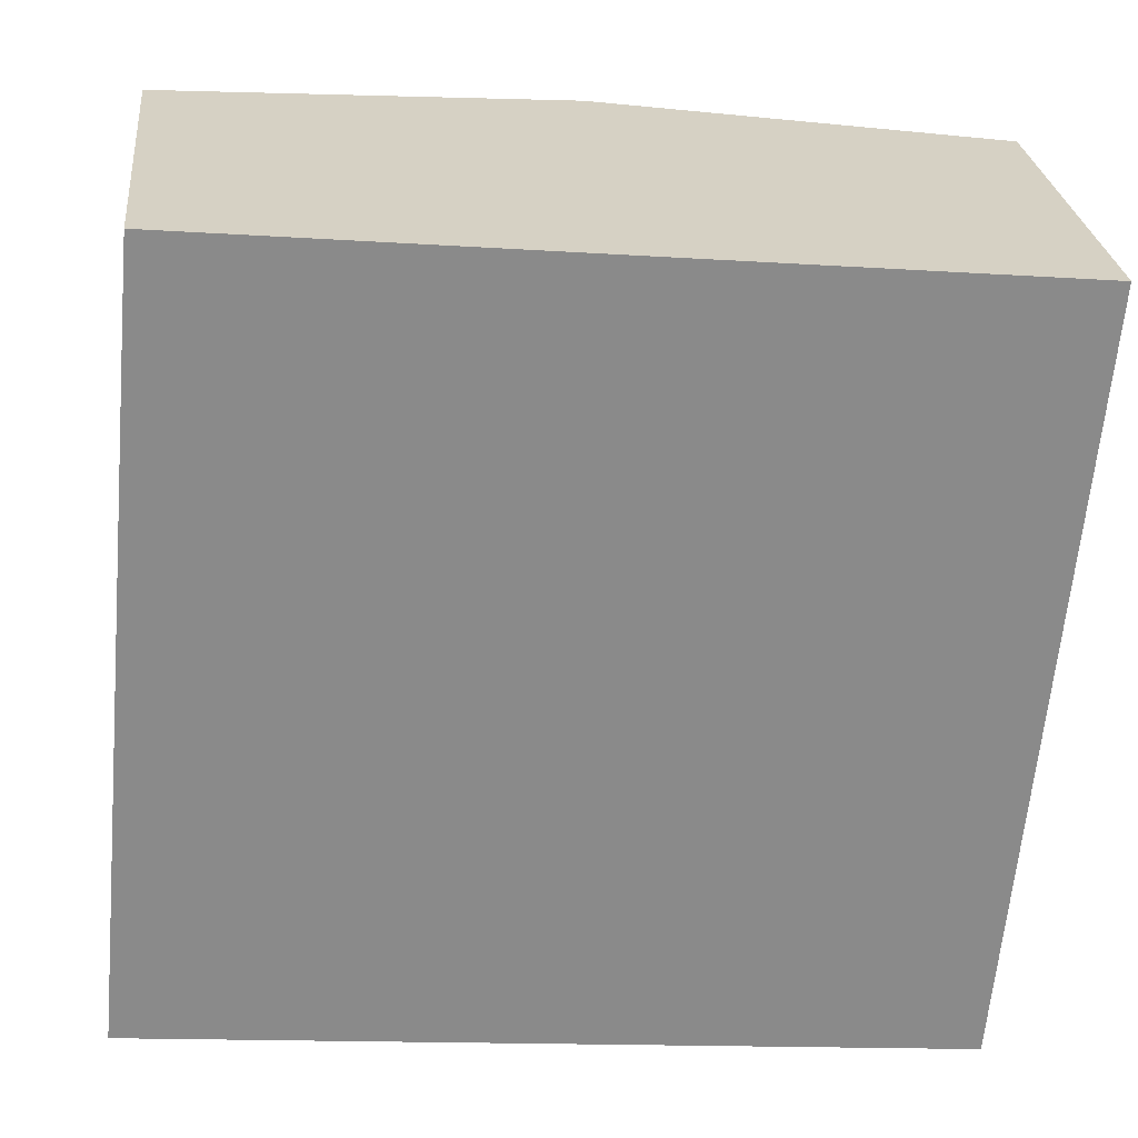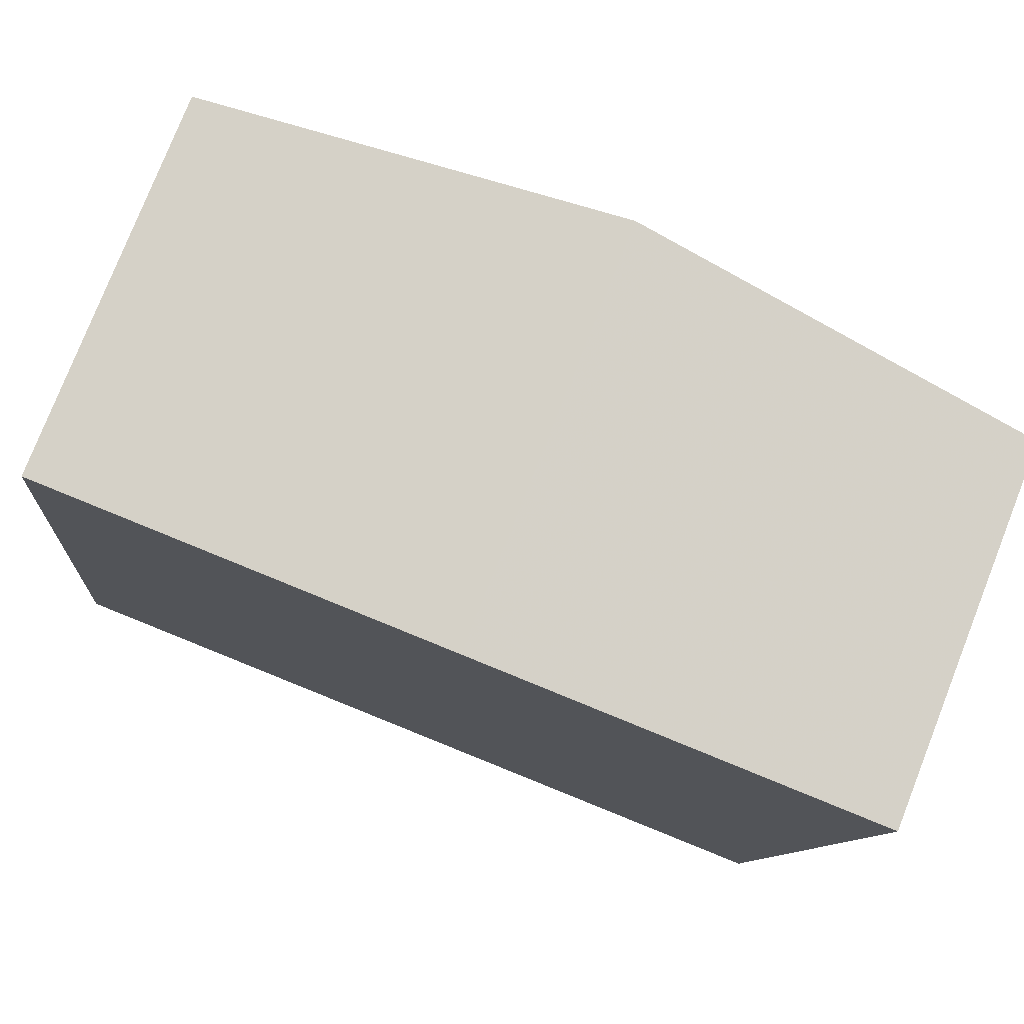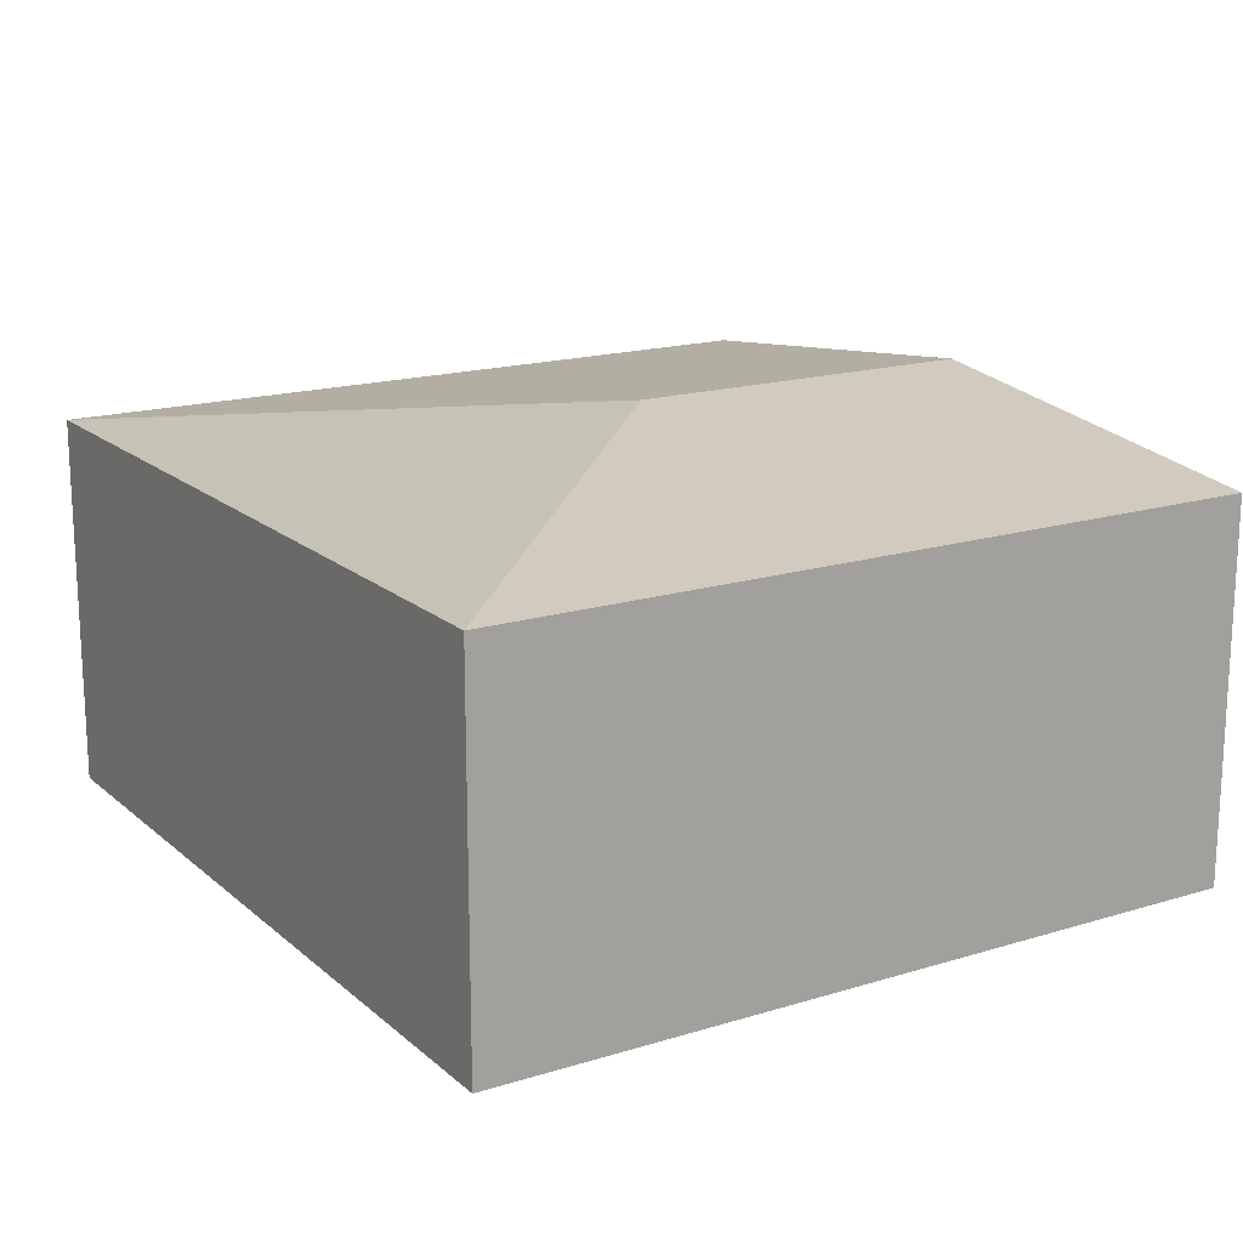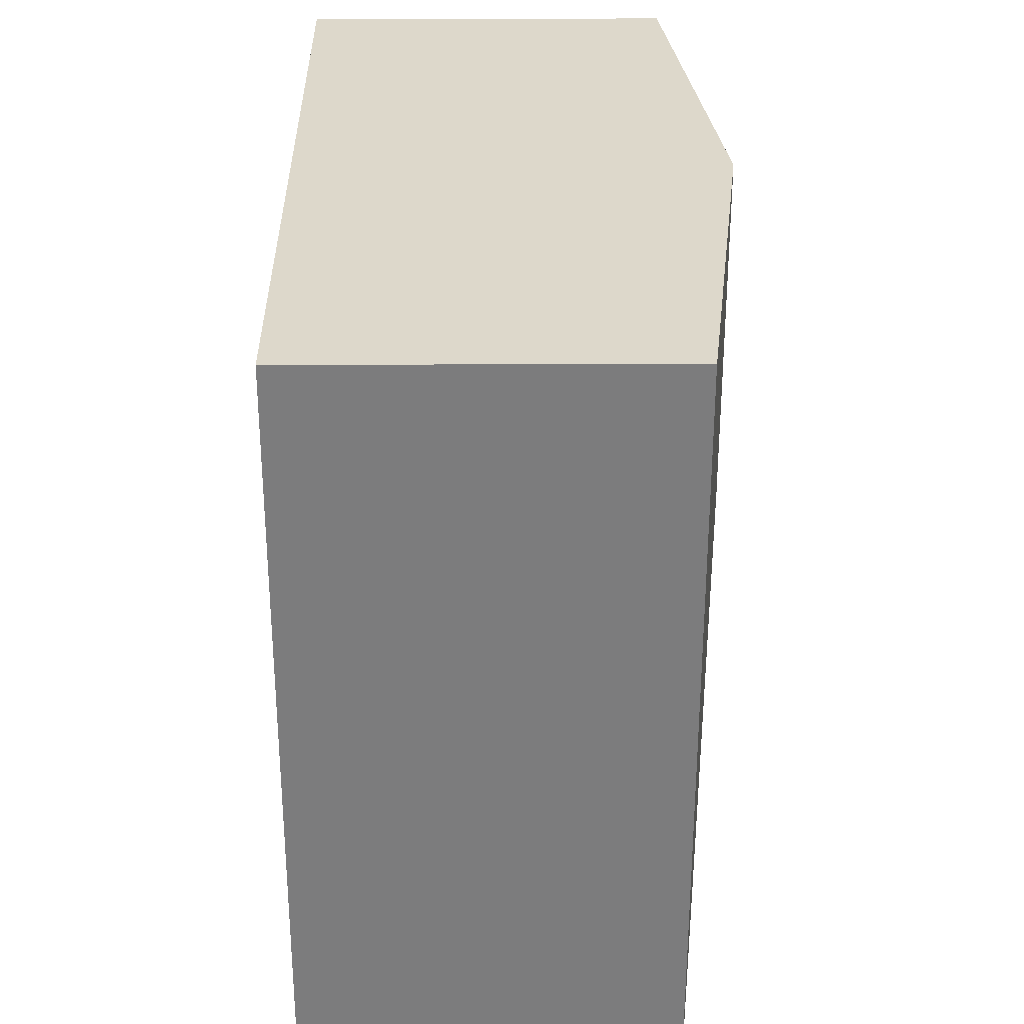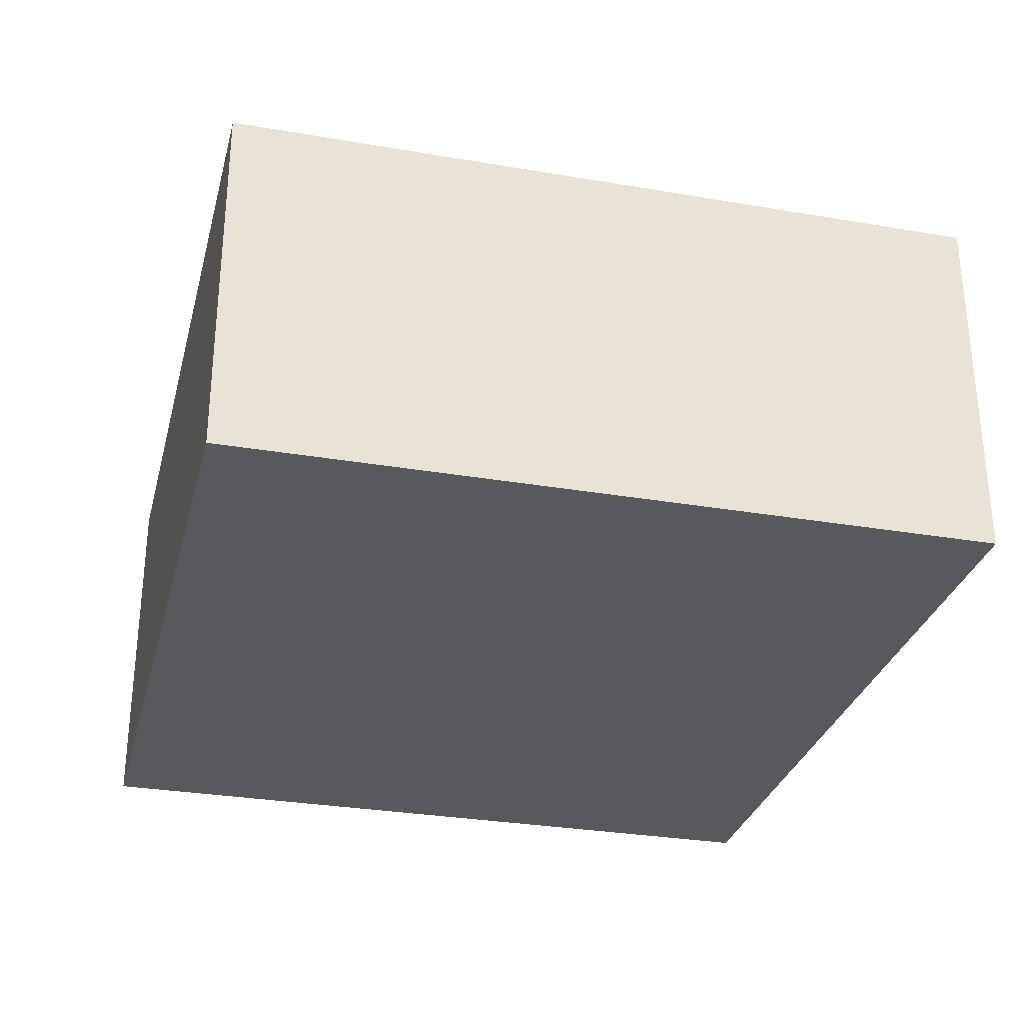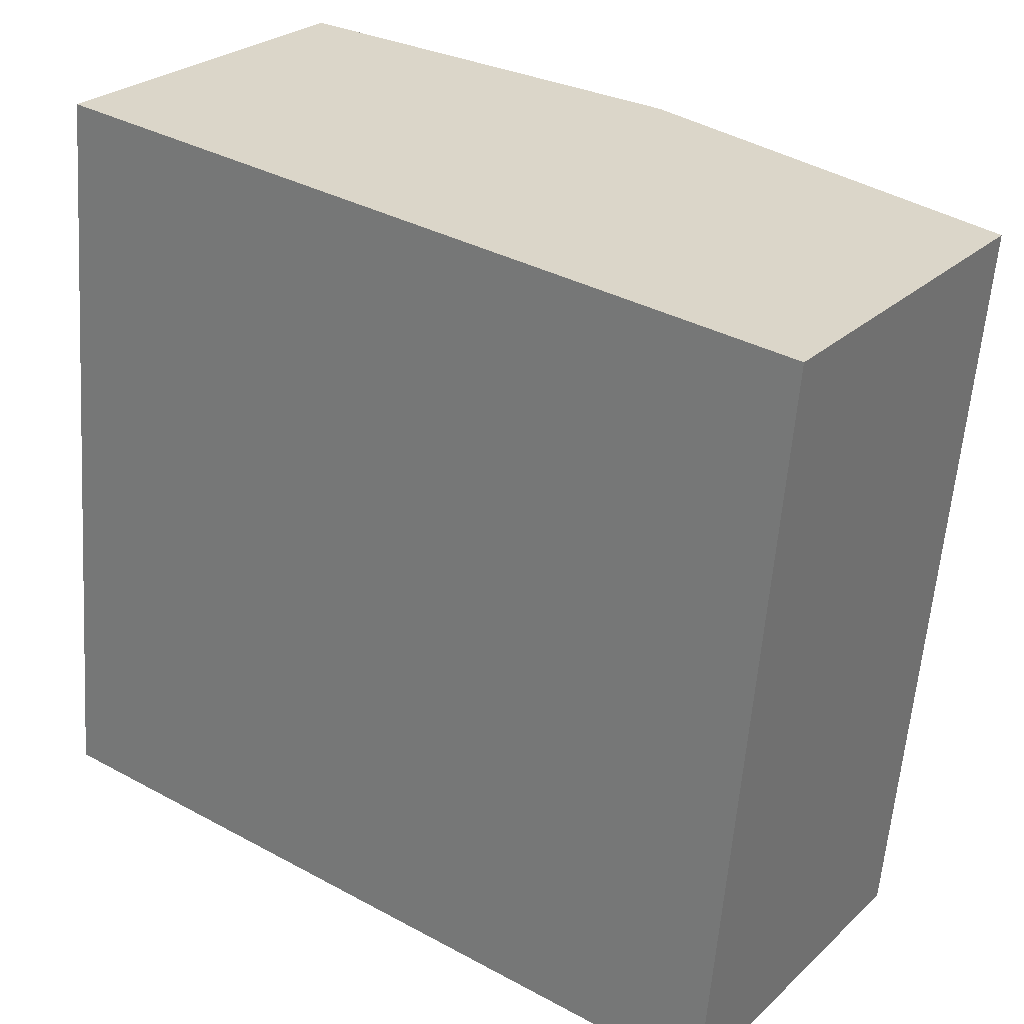
<metadata>
{"format":"obj","ext":"obj","renderer":"f3d","projection":"perspective","resolution":1024,"background":"white","views":[{"elev":26.8,"azim":-5.9,"up":"+Z"},{"elev":77.7,"azim":21.5,"up":"+Z"},{"elev":17.1,"azim":-116.4,"up":"+Y"},{"elev":25.9,"azim":89.5,"up":"+Z"},{"elev":-30.1,"azim":-98.7,"up":"+Y"},{"elev":26.3,"azim":35.4,"up":"+Z"}]}
</metadata>
<code>
v  2.413 2.297 2.004
v  0.388 2.031 4.188
v  2.597 2.297 3.983
v  0 2.031 1.244e-16
v  4.417 2.031 -0.409
v  4.805 2.031 3.779
v  0.388 -2.564e-16 4.188
v  2.597 -2.439e-16 3.983
v  4.805 -2.314e-16 3.779
v  4.417 2.504e-17 -0.409
v  0 0 0
g defaultobject
f 1 2 3
f 2 1 4
f 5 3 6
f 3 5 1
f 1 5 4
f 7 3 2
f 3 7 8
f 3 8 6
f 6 8 9
f 9 5 6
f 5 9 10
f 10 4 5
f 4 10 11
f 11 2 4
f 2 11 7
f 8 10 9
f 10 8 7
f 10 7 11

</code>
